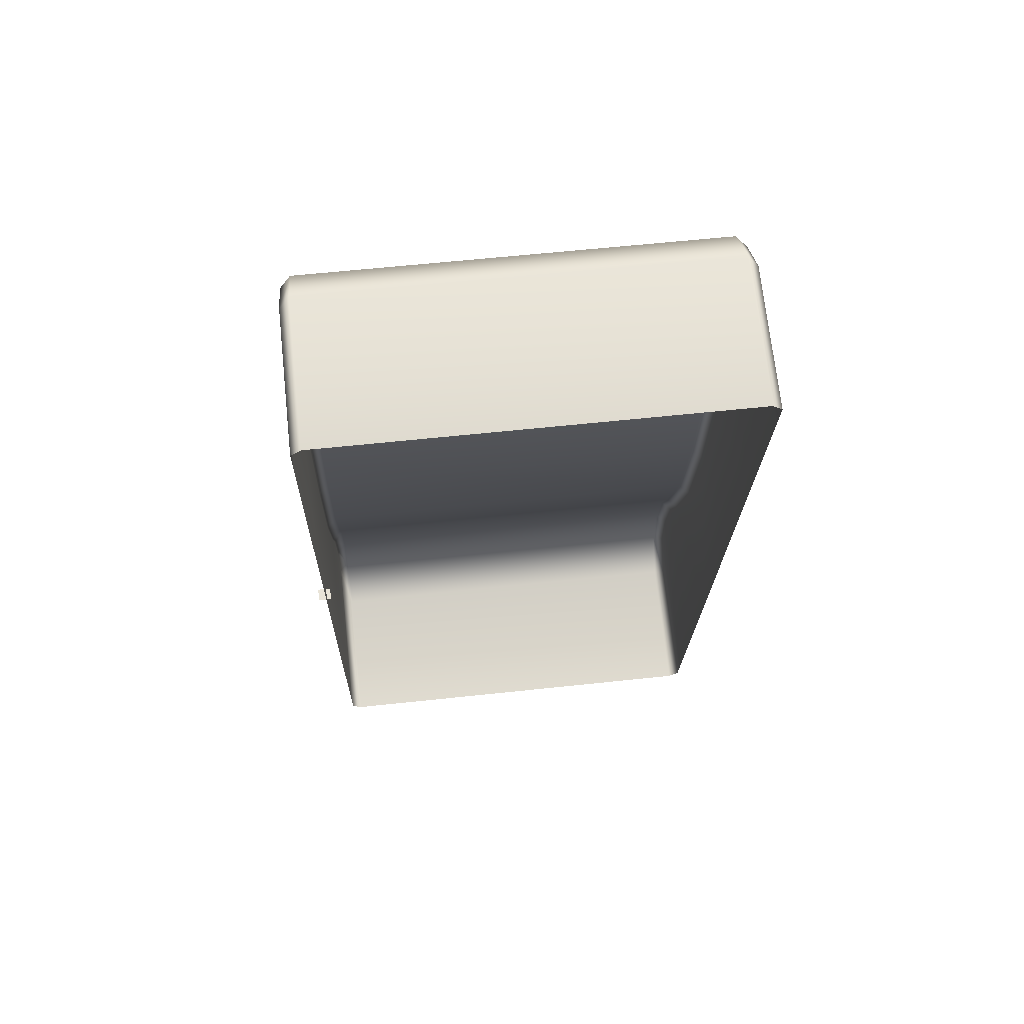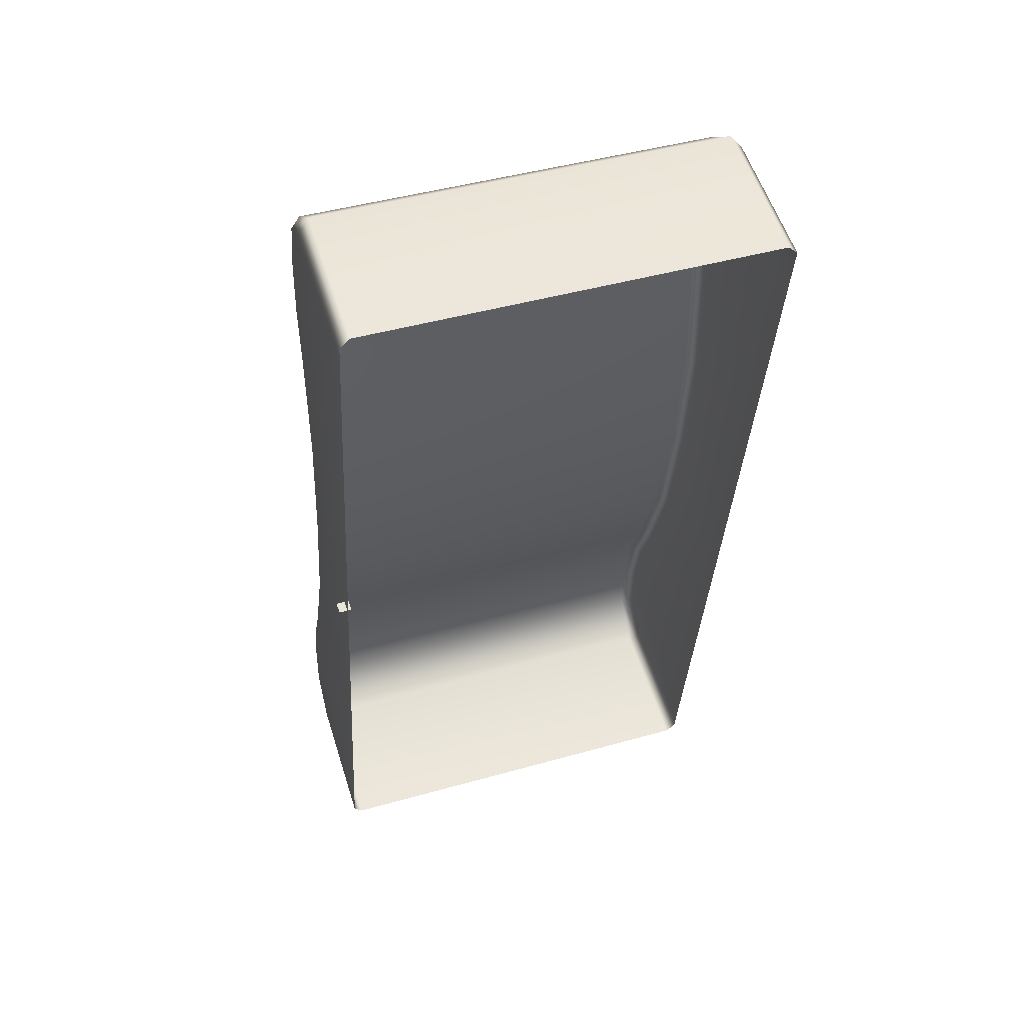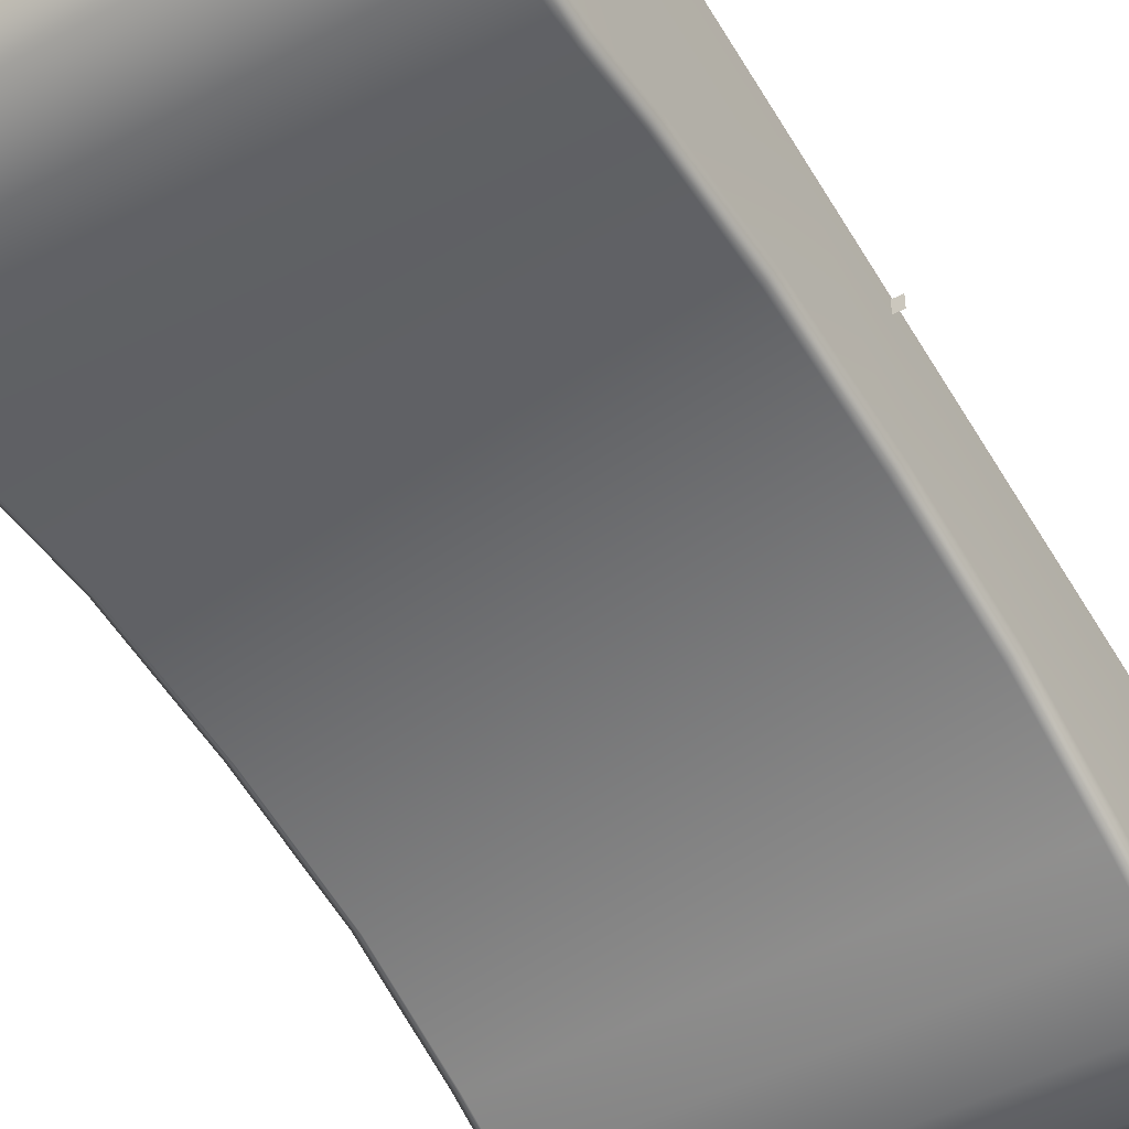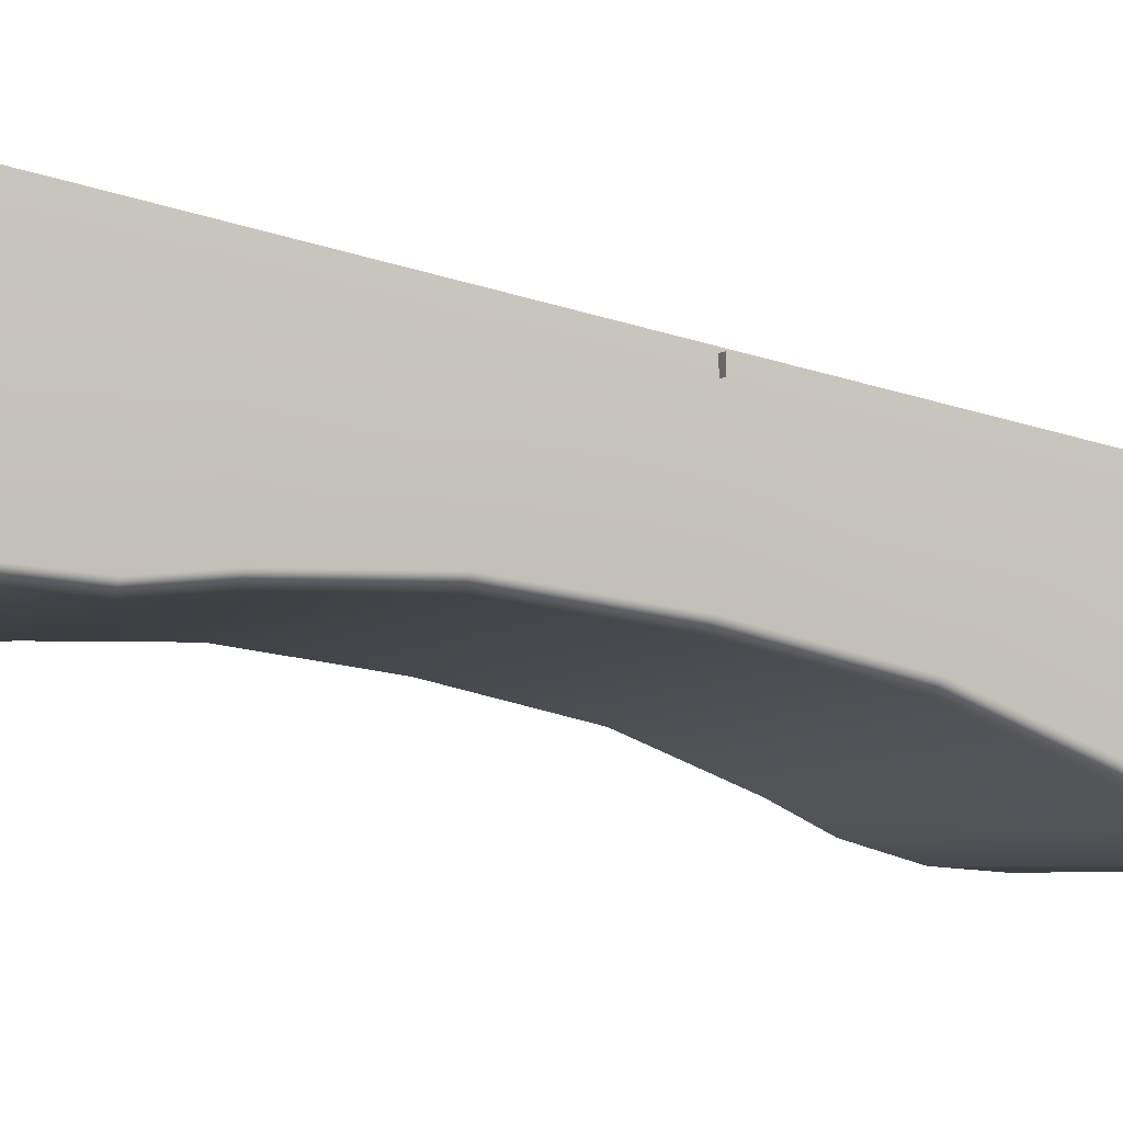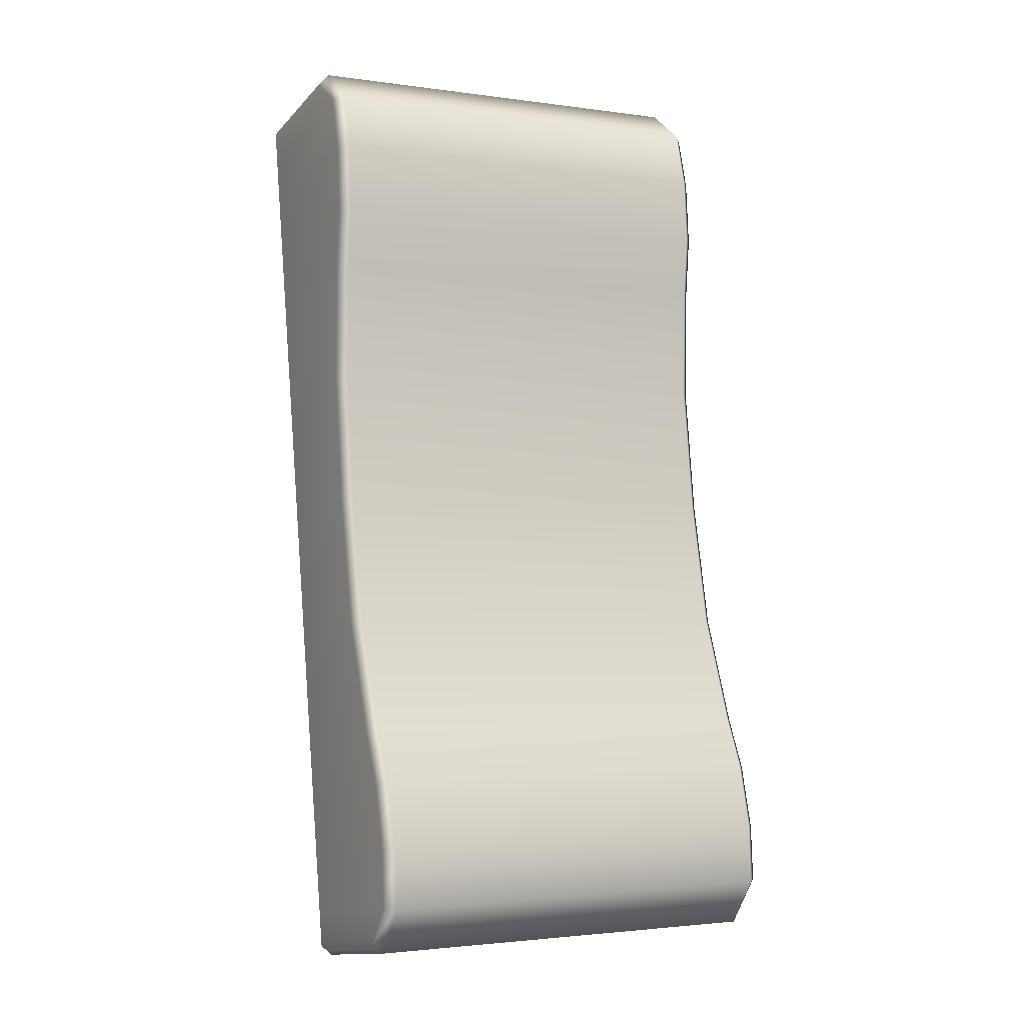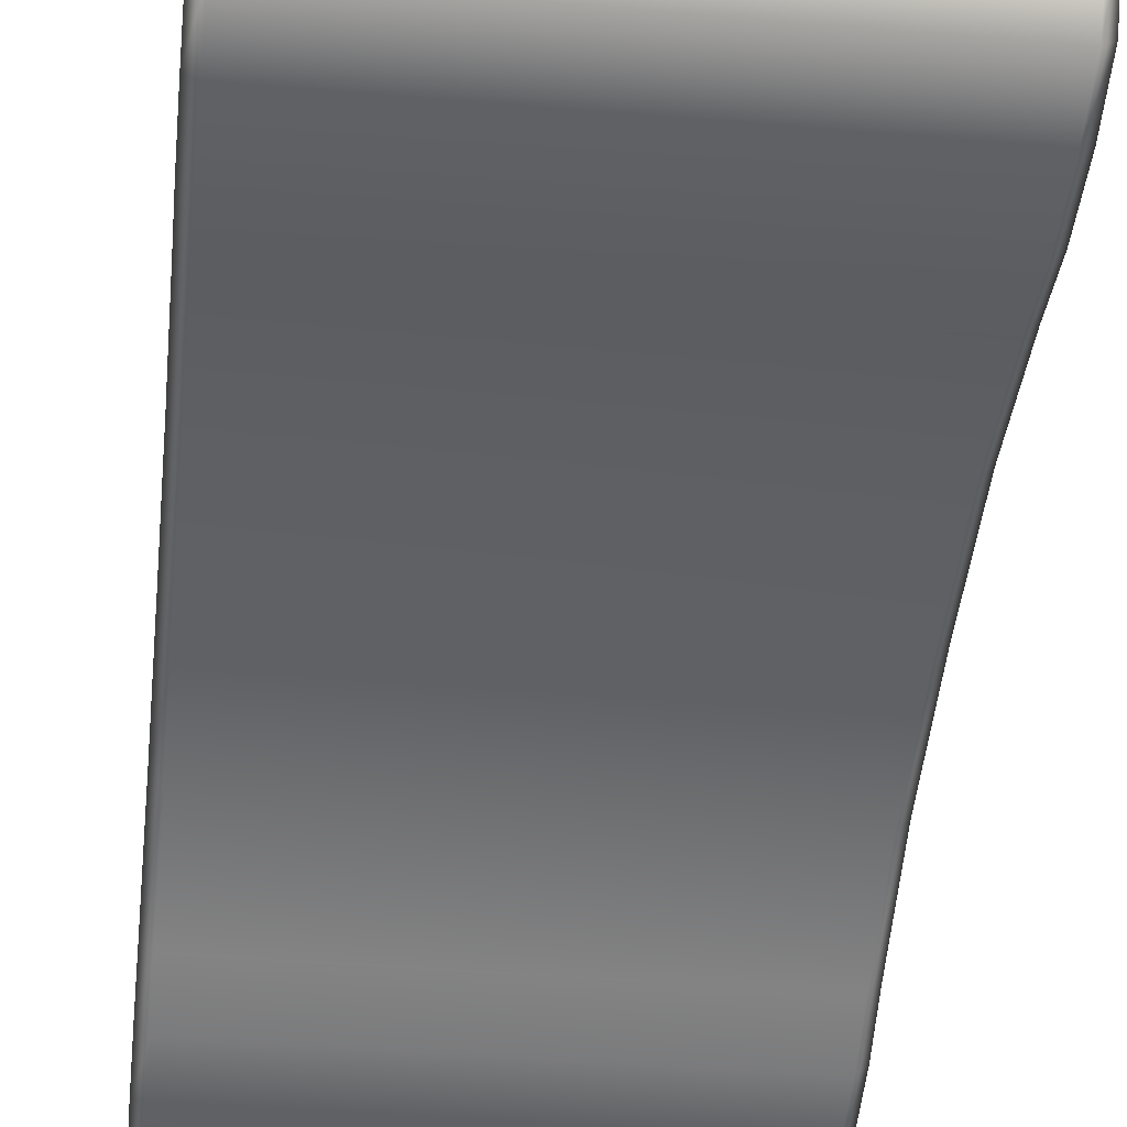
<metadata>
{"format":"obj","ext":"obj","renderer":"f3d","projection":"perspective","resolution":1024,"background":"white","views":[{"elev":60.6,"azim":173.7,"up":"+Z"},{"elev":46.0,"azim":162.1,"up":"+Z"},{"elev":-47.1,"azim":31.7,"up":"+Y"},{"elev":-4.8,"azim":66.9,"up":"+Y"},{"elev":-2.4,"azim":-26.5,"up":"+Z"},{"elev":-38.1,"azim":-6.2,"up":"+Y"}]}
</metadata>
<code>
o LightSwitchDialB_27_LightSwitchDialB_27_2_GeomSubset_1
v -0.0005 0.004881 0
v 0.0005 0.004881 0
v -0.0005 0.005881 0
v 0.0005 0.005881 0
v -0.0005 0.004881 0
v 0.0005 0.004881 0
v -0.0005 0.005881 0
v 0.0005 0.005881 0
v -0.0005 0.004881 0
v 0.0005 0.004881 0
v -0.0005 0.005881 0
v 0.0005 0.005881 0
v -0.03345 0.009958 0.02163
v -0.000159 0.009958 0.02163
v -0.03345 0.005853 -0.001645
v -0.000159 0.005853 -0.001645
v -0.03345 0.00184 -0.02441
v -0.000159 0.00184 -0.02441
v -0.03345 0.01156 0.03074
v -0.000159 0.01156 0.03074
v -0.03345 0.000261 -0.03336
v -0.000159 0.000261 -0.03336
v -0.03345 0.007613 0.008336
v -0.03345 0.009127 0.01692
v -0.000159 0.007613 0.008336
v -0.000159 0.009127 0.01692
v -0.03345 0.002587 -0.02017
v -0.03345 0.004098 -0.0116
v -0.000159 0.002587 -0.02017
v -0.000159 0.004098 -0.0116
v -0.03345 0.0108 0.0264
v -0.000159 0.0108 0.0264
v -0.03345 0.001009 -0.02912
v -0.000159 0.001009 -0.02912
v -0.03267 -0.01145 -0.0348
v -0.03345 -0.01088 -0.03411
v -0.03267 -0.01405 -0.03114
v -0.03345 -0.01324 -0.03104
v -0.000159 -0.01088 -0.03411
v -0.000932 -0.01145 -0.0348
v -0.000932 -0.01405 -0.03114
v -0.000159 -0.01324 -0.03104
v -0.03267 0.001053 0.0361
v -0.03345 0.001355 0.03526
v -0.03345 0.01203 0.03337
v -0.03267 0.01216 0.03414
v -0.000159 0.001355 0.03526
v -0.000932 0.001053 0.0361
v -0.000932 0.01216 0.03414
v -0.000159 0.01203 0.03337
v -0.03267 -0.000338 -0.03676
v -0.03345 -0.000203 -0.036
v -0.000159 -0.000203 -0.036
v -0.000932 -0.000338 -0.03676
v -0.000159 -0.003526 0.02396
v -0.000932 -0.004334 0.02398
v -0.000932 -0.003909 0.02913
v -0.000159 -0.003108 0.02899
v -0.03267 -0.004334 0.02398
v -0.03345 -0.003526 0.02396
v -0.03267 -0.003909 0.02913
v -0.03345 -0.003108 0.02899
v -0.000159 -0.001912 0.03318
v -0.000932 -0.002649 0.03354
v -0.03267 -0.002649 0.03354
v -0.03345 -0.001912 0.03318
v -0.000932 -0.01374 -0.02663
v -0.000159 -0.01294 -0.02677
v -0.03267 -0.01374 -0.02663
v -0.03345 -0.01294 -0.02677
v -0.000932 -0.003867 0.01915
v -0.000159 -0.003056 0.01912
v -0.000159 -0.00291 0.01025
v -0.000932 -0.003715 0.01033
v -0.03267 -0.003715 0.01033
v -0.03345 -0.00291 0.01025
v -0.03345 -0.003056 0.01912
v -0.03267 -0.003867 0.01915
v -0.000932 -0.007228 -0.009604
v -0.000159 -0.006442 -0.009799
v -0.000159 -0.009708 -0.01806
v -0.000932 -0.01048 -0.0178
v -0.03267 -0.01048 -0.0178
v -0.03345 -0.009708 -0.01806
v -0.03345 -0.006442 -0.009799
v -0.03267 -0.007228 -0.009604
v -0.000159 -0.004263 0.000139
v -0.000932 -0.005061 0.00028
v -0.03267 -0.005061 0.00028
v -0.03345 -0.004263 0.000139
v -0.000159 -0.01162 -0.02198
v -0.000932 -0.01239 -0.02172
v -0.03267 -0.01239 -0.02172
v -0.03345 -0.01162 -0.02198
f 5 6 8 7
f 35 36 52 51
f 36 35 37 38
f 38 37 69 70
f 39 40 54 53
f 40 39 42 41
f 41 42 68 67
f 43 44 66 65
f 44 43 46 45
f 47 48 64 63
f 48 47 50 49
f 55 56 71 72
f 56 55 58 57
f 57 58 63 64
f 59 60 77 78
f 60 59 61 62
f 62 61 65 66
f 67 68 91 92
f 70 69 93 94
f 72 71 74 73
f 73 74 88 87
f 75 76 90 89
f 76 75 78 77
f 79 80 87 88
f 80 79 82 81
f 81 82 92 91
f 83 84 94 93
f 84 83 86 85
f 85 86 89 90
f 35 40 41 37
f 43 48 49 46
f 35 51 54 40
f 39 53 22 42
f 52 36 38 21
f 59 56 57 61
f 13 60 62 31
f 55 14 32 58
f 65 64 48 43
f 19 66 44 45
f 63 20 50 47
f 37 41 67 69
f 21 38 70 33
f 42 22 34 68
f 72 73 25 26
f 74 71 78 75
f 76 77 24 23
f 80 81 29 30
f 82 79 86 83
f 84 85 28 27
f 89 88 74 75
f 15 90 76 23
f 87 16 25 73
f 93 92 82 83
f 17 94 84 27
f 91 18 29 81
f 78 71 56 59
f 24 77 60 13
f 72 26 14 55
f 86 79 88 89
f 28 85 90 15
f 80 30 16 87
f 61 57 64 65
f 31 62 66 19
f 58 32 20 63
f 69 67 92 93
f 33 70 94 17
f 68 34 18 91

</code>
